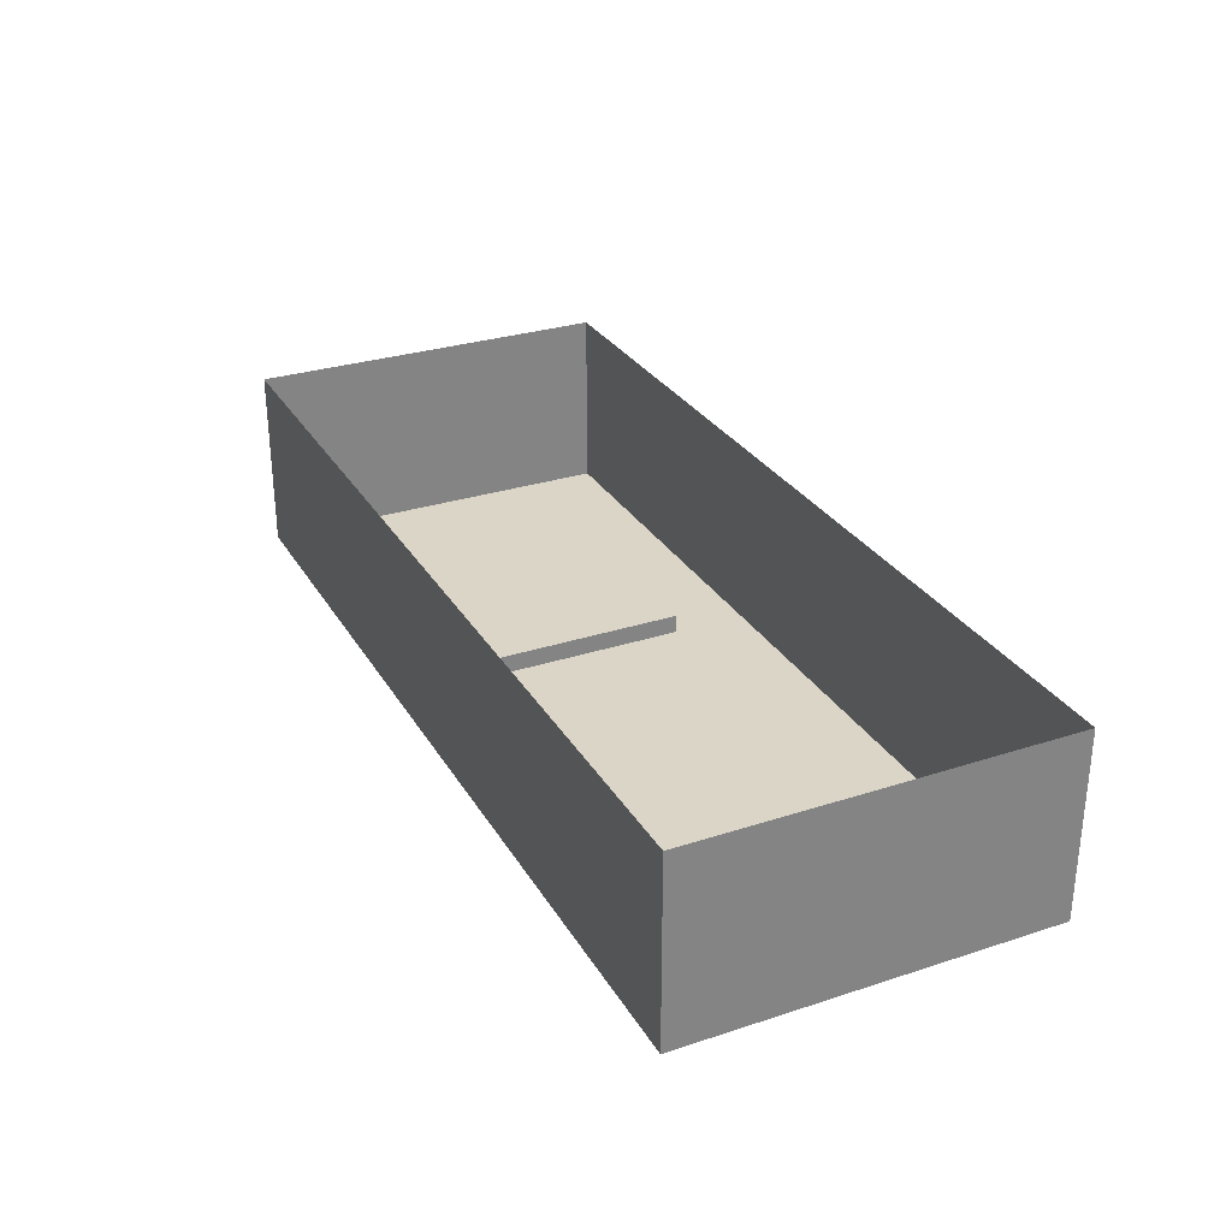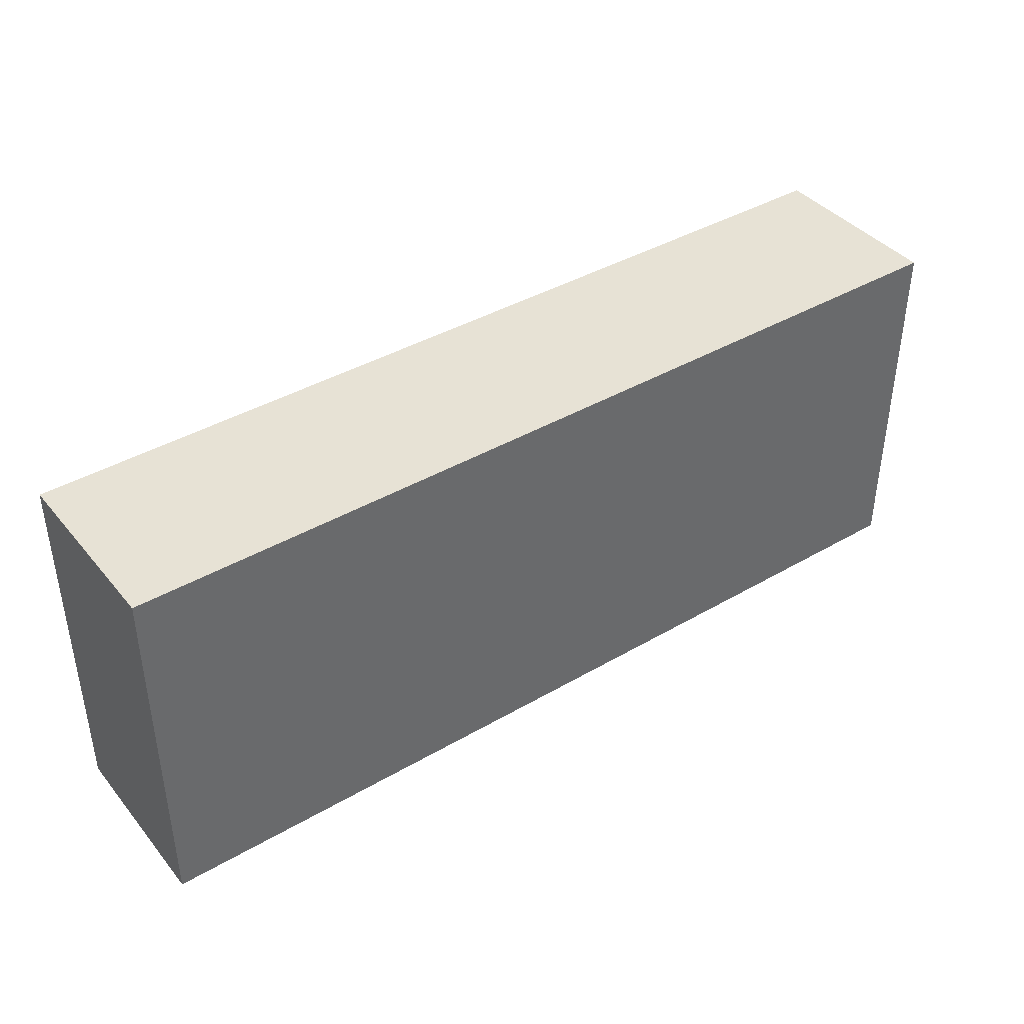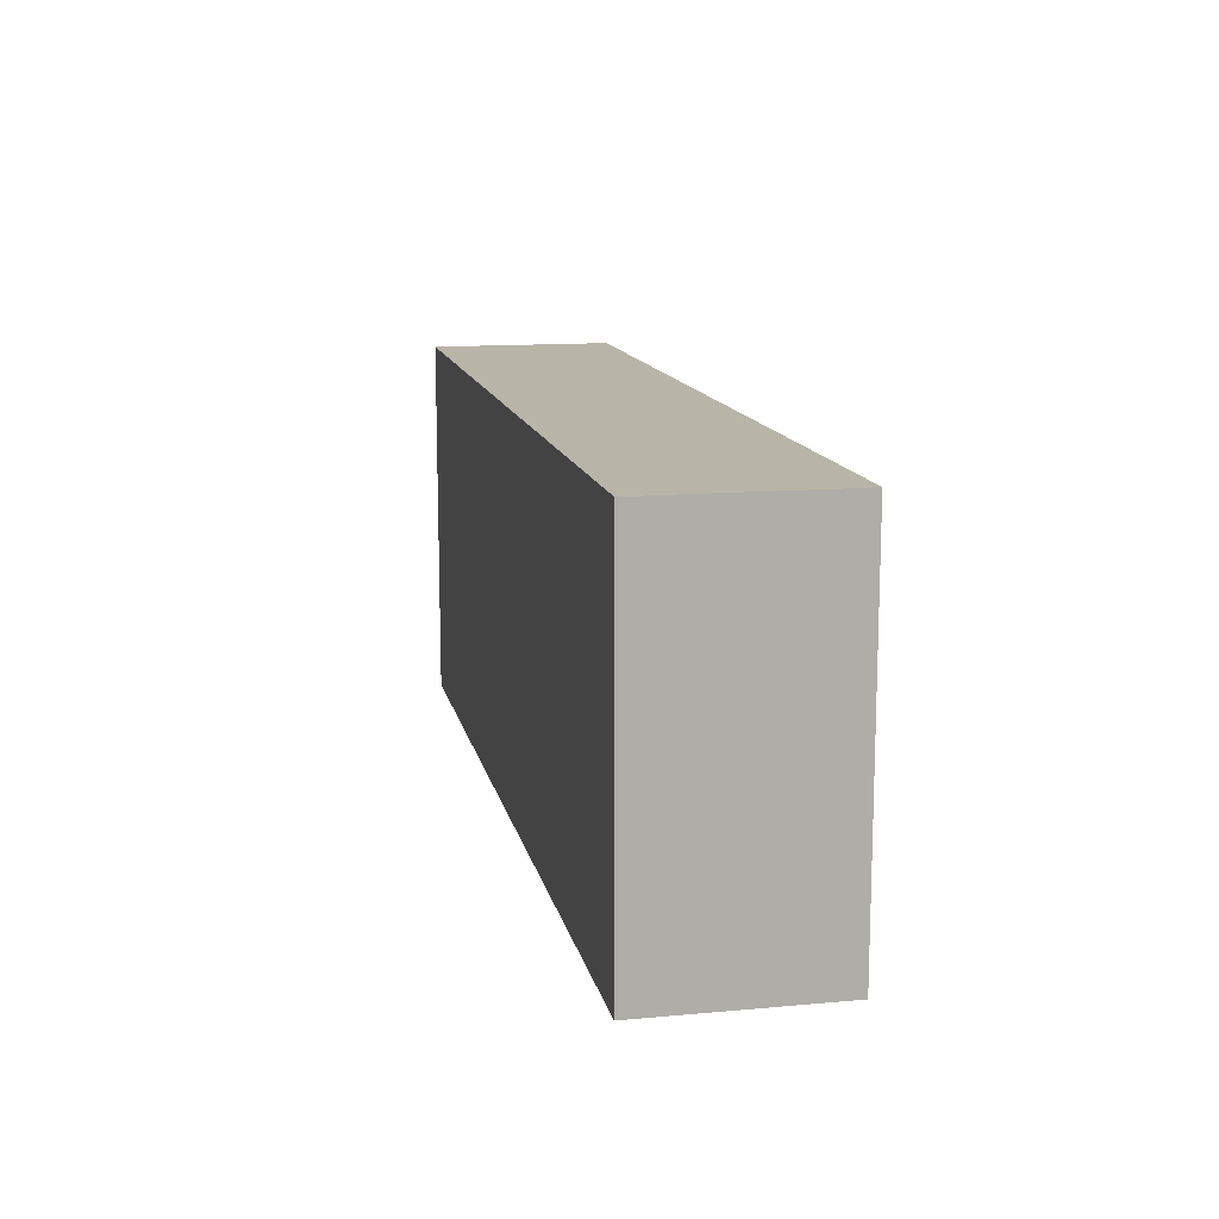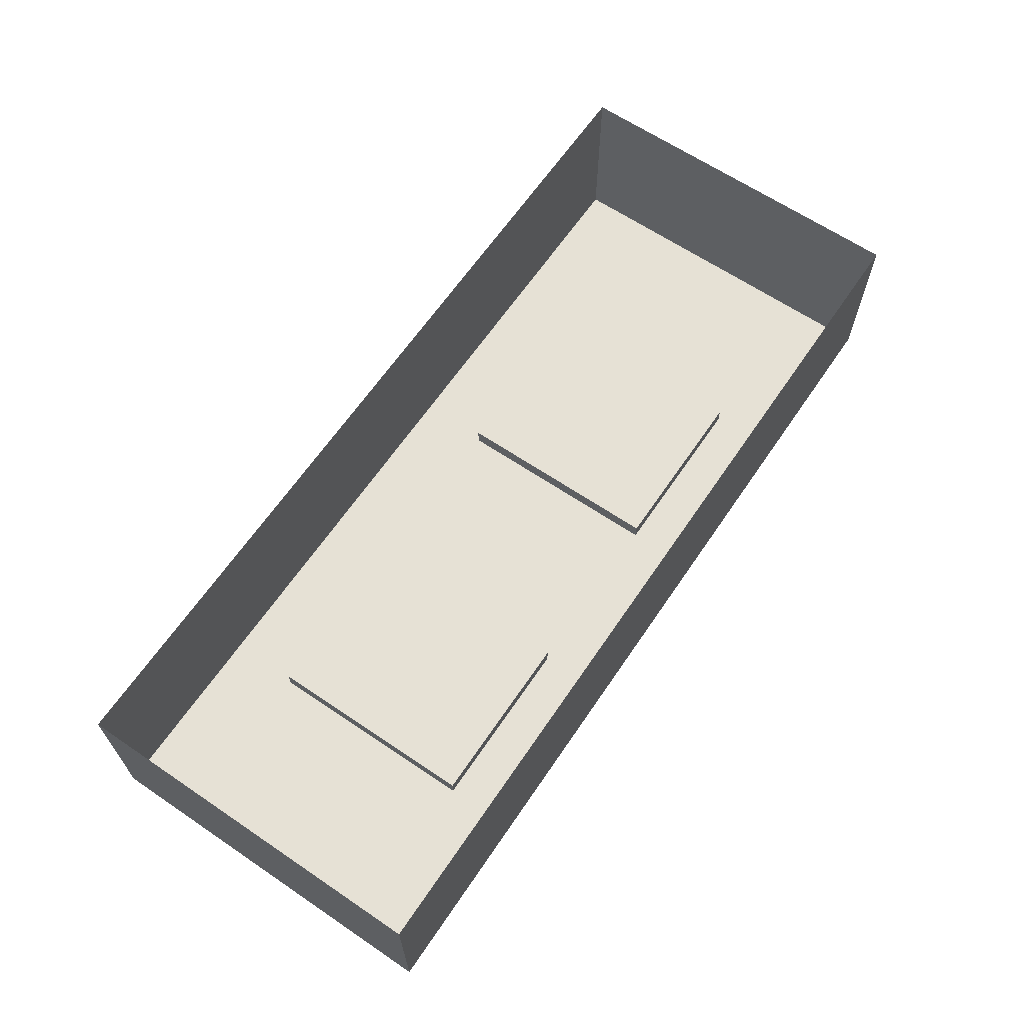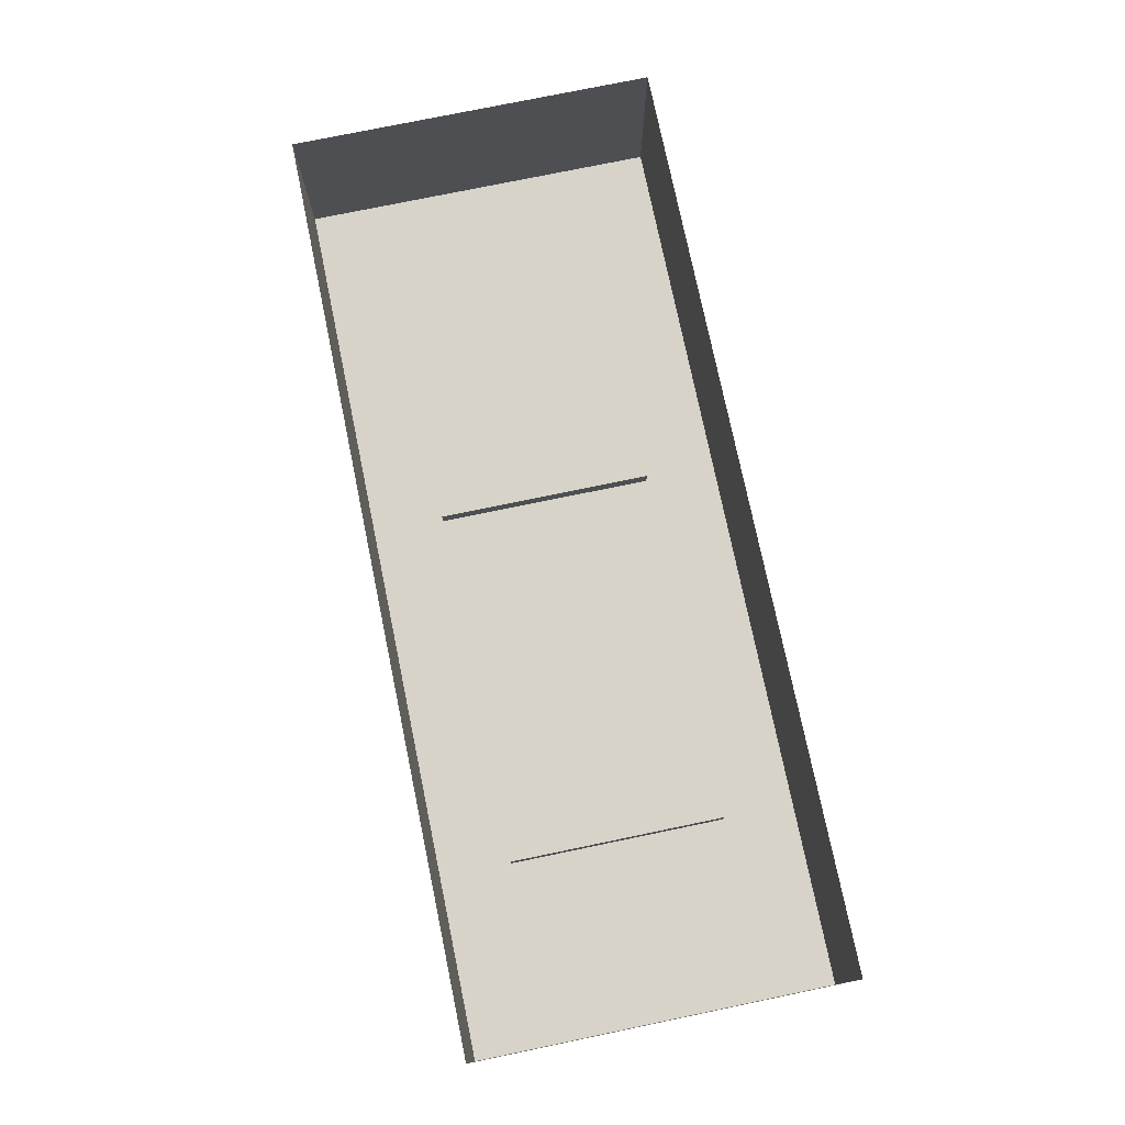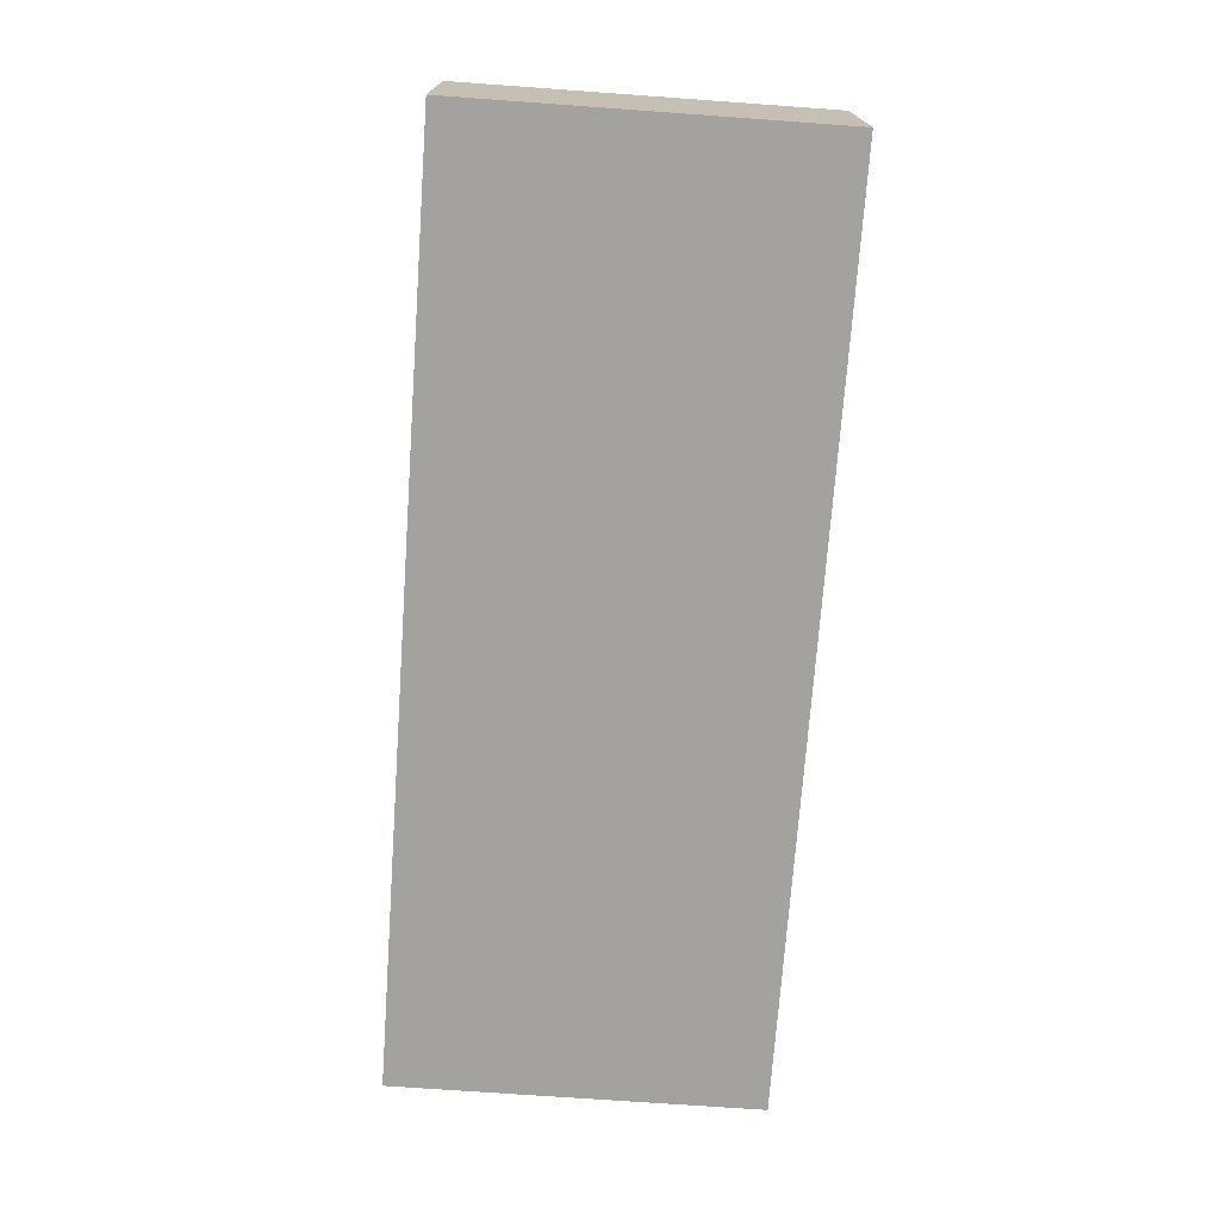
<metadata>
{"format":"obj","ext":"obj","renderer":"f3d","projection":"perspective","resolution":1024,"background":"white","views":[{"elev":29.5,"azim":64.4,"up":"+Y"},{"elev":40.3,"azim":-35.6,"up":"+Z"},{"elev":13.0,"azim":78.3,"up":"+Z"},{"elev":64.6,"azim":-55.8,"up":"+Y"},{"elev":76.2,"azim":78.3,"up":"+Y"},{"elev":-72.4,"azim":85.9,"up":"+Y"}]}
</metadata>
<code>
v 0 0 0
v 0 0 10
v 25 0 10
v 25 0 0
v 0 5 0
v 0 5 10
v 25 5 10
v 25 5 0
v 5 0 2
v 5 0 8
v 10 0 8
v 10 0 2
v 5 0.5 2
v 5 0.5 8
v 10 0.5 8
v 10 0.5 2
v 15 0 2
v 15 0 8
v 20 0 8
v 20 0 2
v 15 0.5 2
v 15 0.5 8
v 20 0.5 8
v 20 0.5 2
f 1 2 3
f 1 3 4
f 1 6 2
f 1 5 6
f 3 7 4
f 4 7 8
f 1 4 8
f 1 8 5
f 2 7 3
f 2 6 7
f 9 10 14
f 9 14 13
f 11 12 15
f 12 16 15
f 9 16 12
f 9 13 16
f 10 11 15
f 10 15 14
f 13 14 15
f 13 15 16
f 17 18 22
f 17 22 21
f 19 20 23
f 20 24 23
f 17 24 20
f 17 21 24
f 18 19 23
f 18 23 22
f 21 22 23
f 21 23 24

</code>
